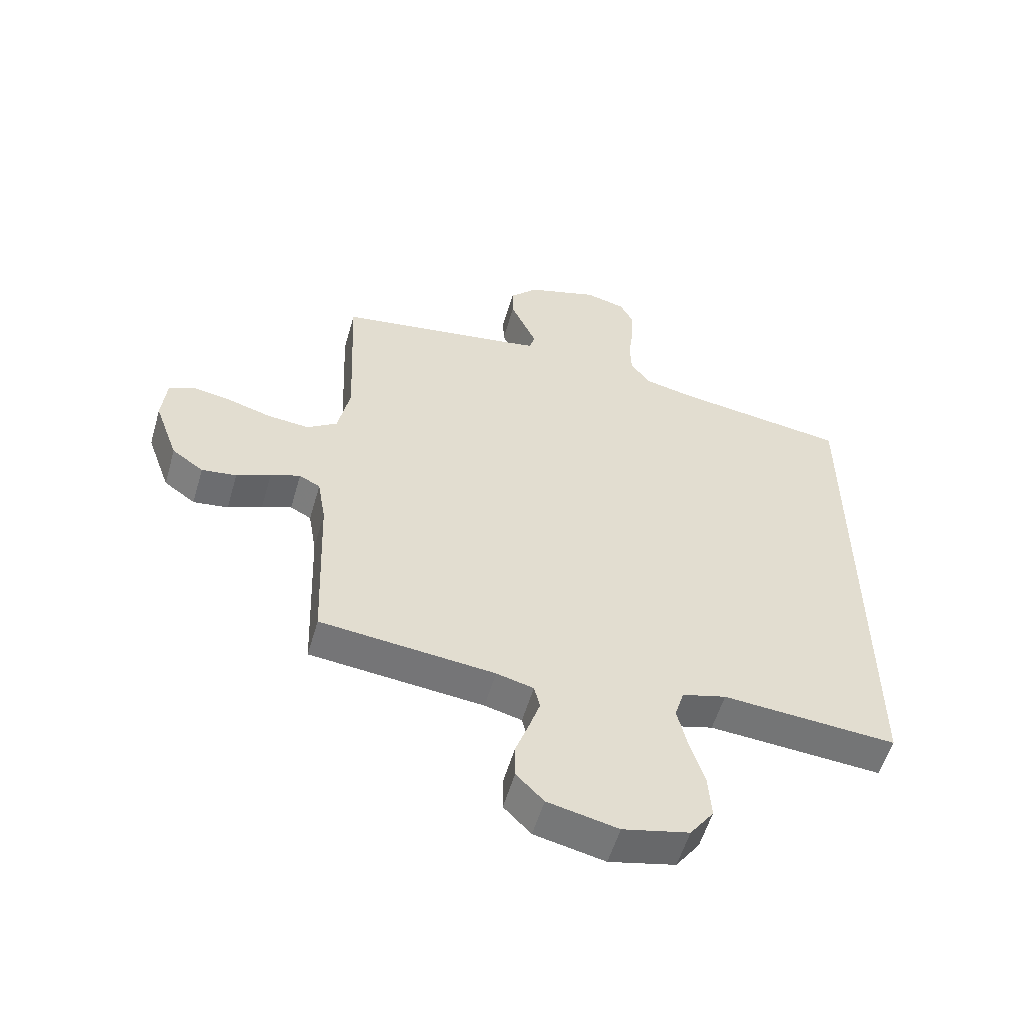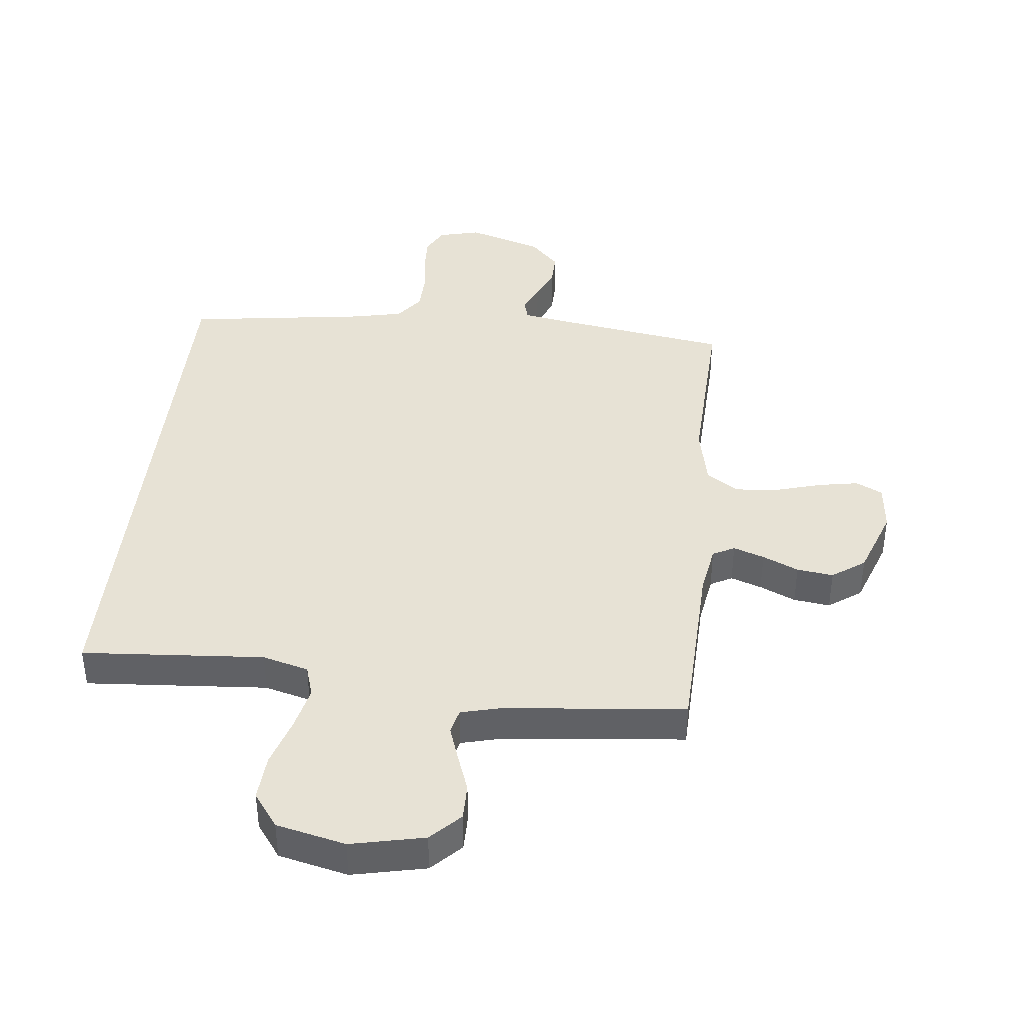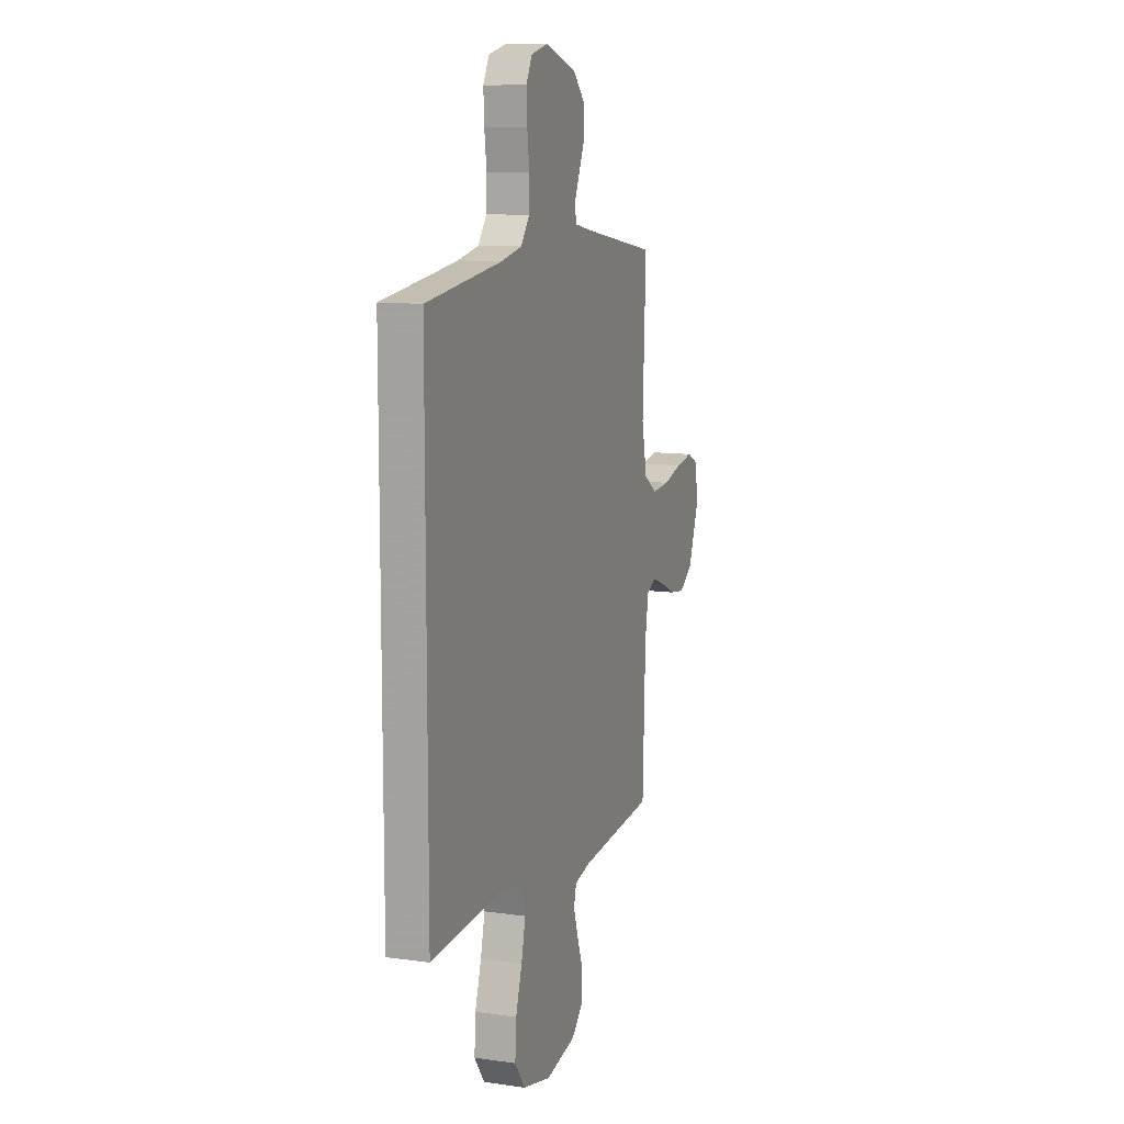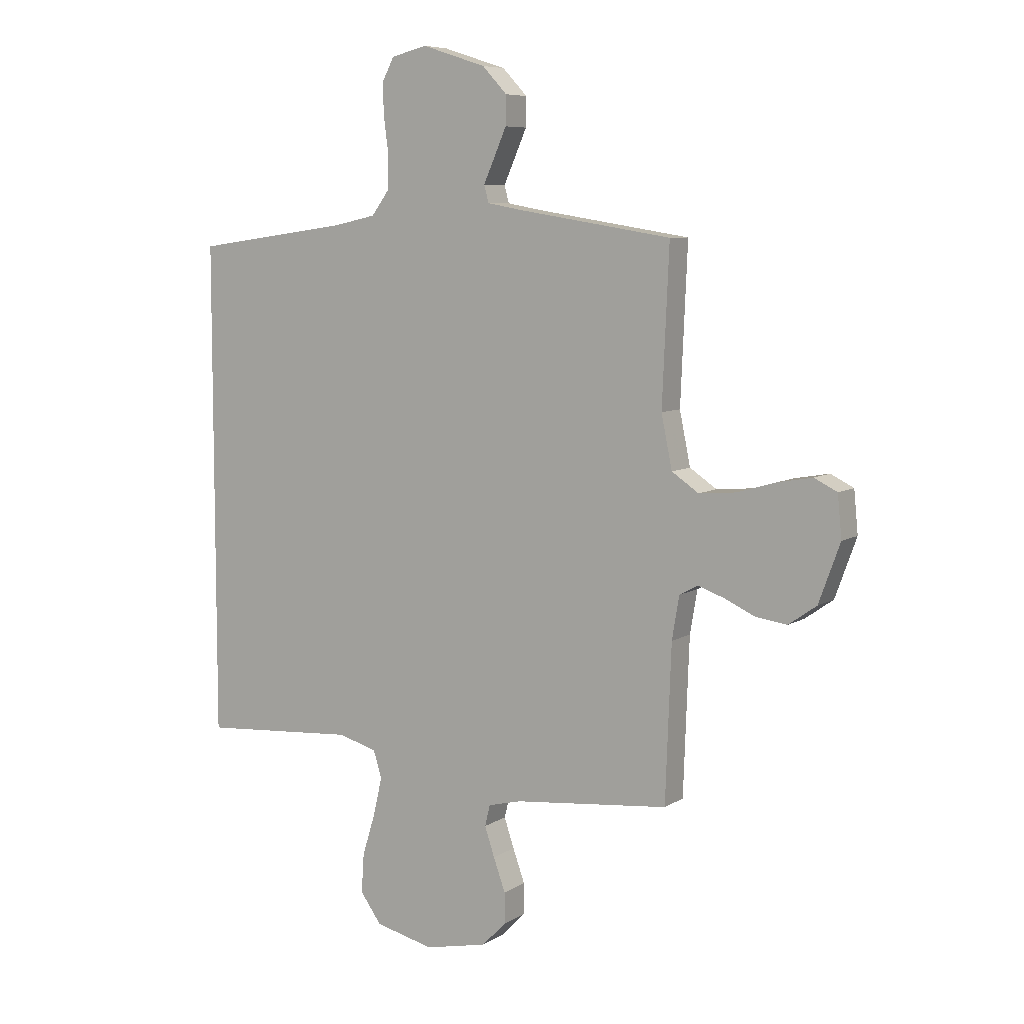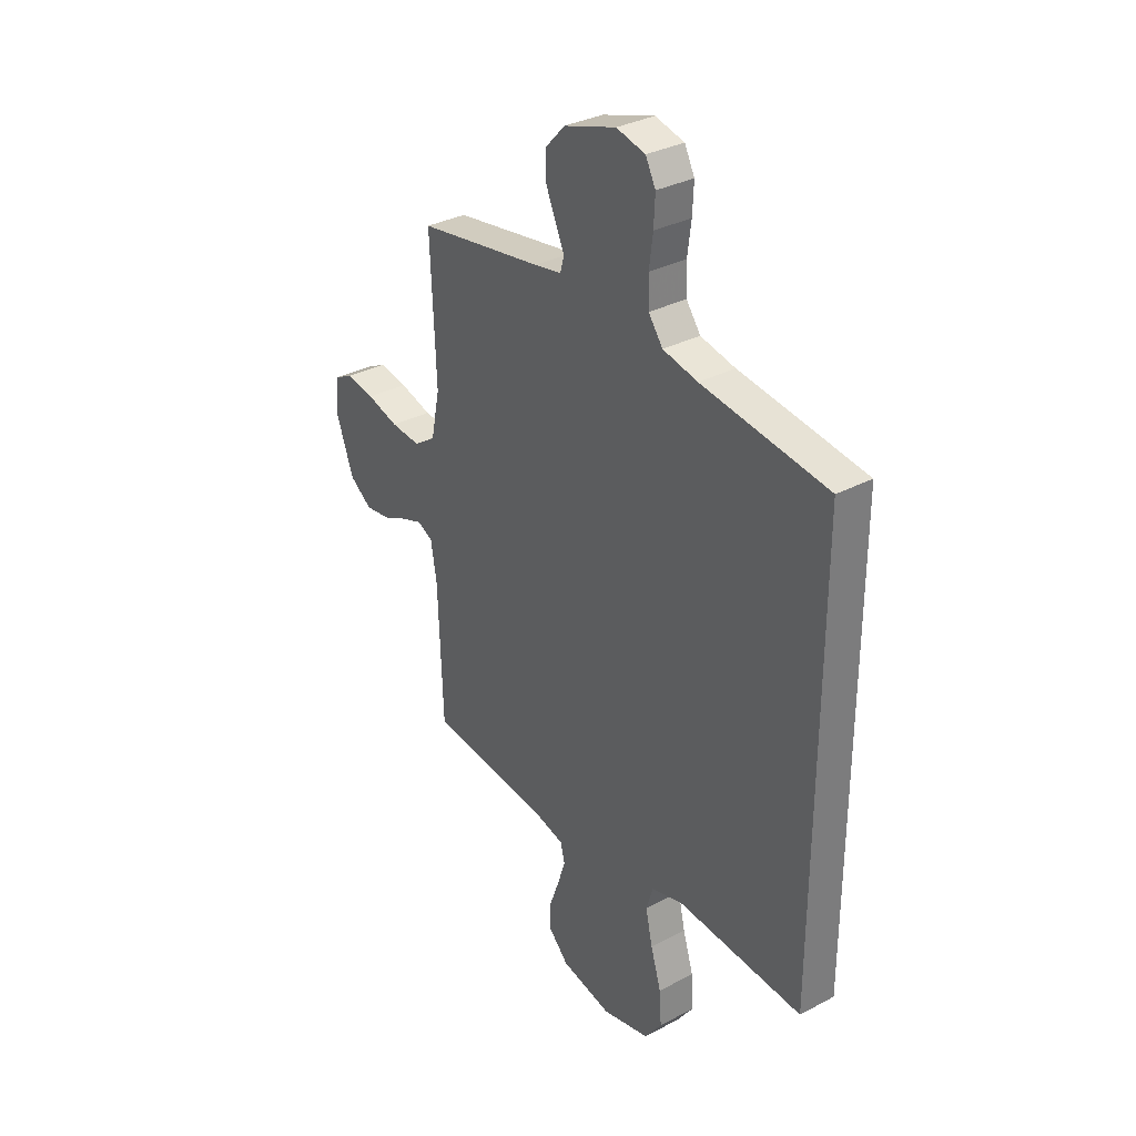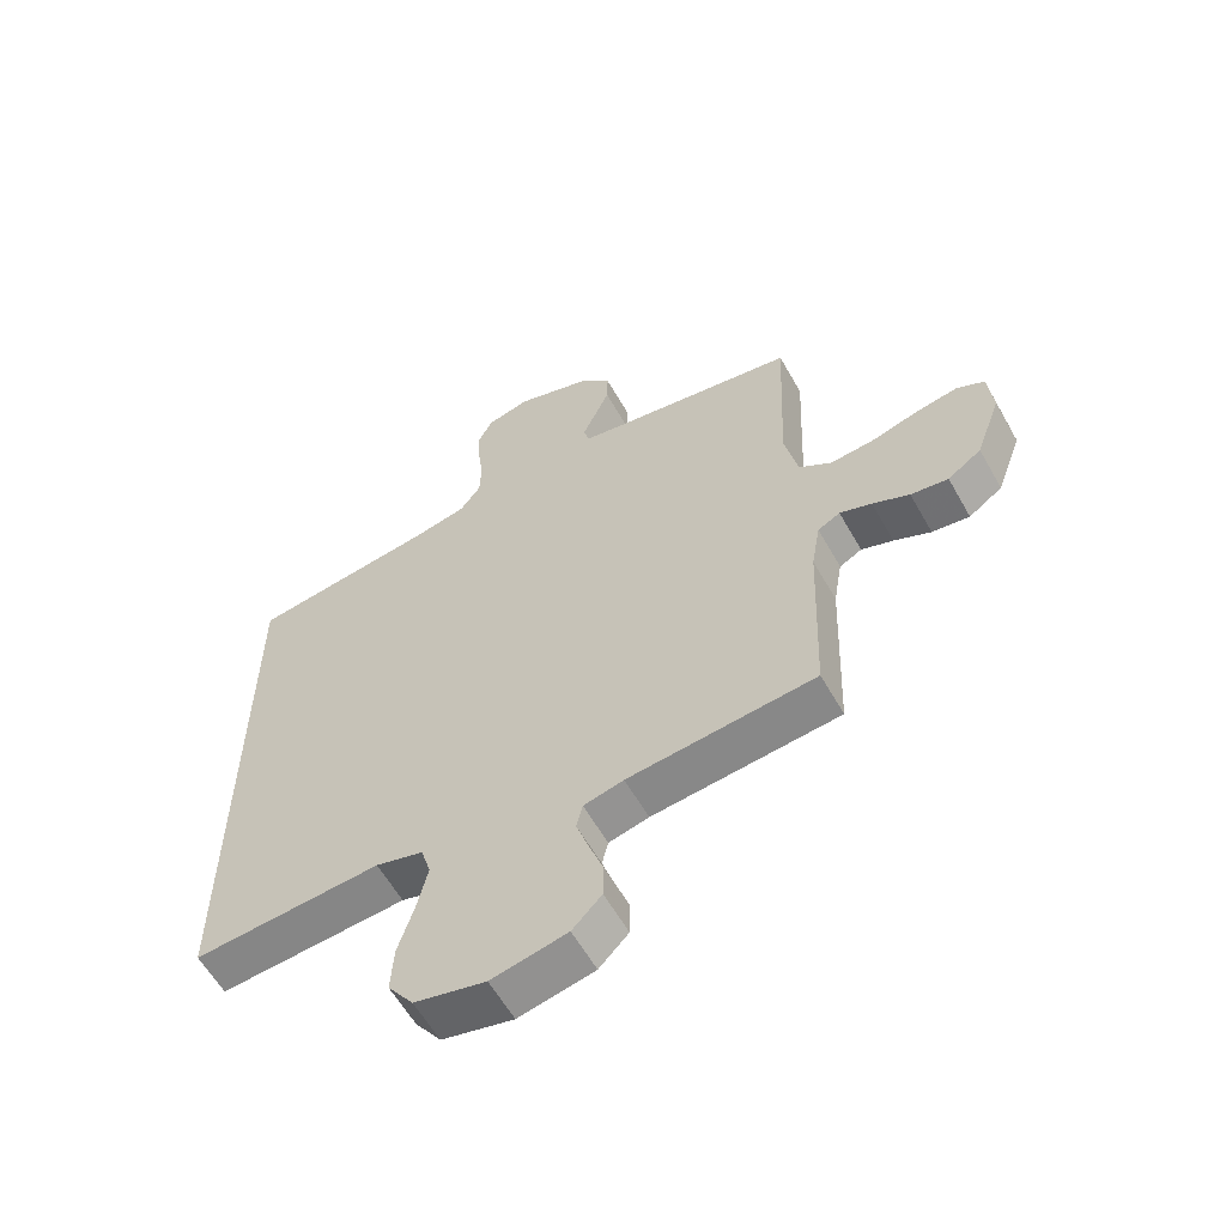
<metadata>
{"format":"obj","ext":"obj","renderer":"f3d","projection":"perspective","resolution":1024,"background":"white","views":[{"elev":-55.7,"azim":-16.1,"up":"+Z"},{"elev":40.1,"azim":-174.0,"up":"+Y"},{"elev":10.4,"azim":109.8,"up":"+Z"},{"elev":7.4,"azim":-148.8,"up":"+Z"},{"elev":32.9,"azim":53.8,"up":"+Z"},{"elev":-59.7,"azim":-150.6,"up":"+Z"}]}
</metadata>
<code>
v -0.5 0.07 0.5
v -0.2 0.07 0.548
v -0.135 0.07 0.56
v -0.126 0.07 0.593
v -0.147 0.07 0.64
v -0.171 0.07 0.695
v -0.172 0.07 0.751
v -0.124 0.07 0.802
v 0 0.07 0.842
v 0.069 0.07 0.825
v 0.093 0.07 0.779
v 0.09 0.07 0.716
v 0.081 0.07 0.648
v 0.083 0.07 0.584
v 0.117 0.07 0.538
v 0.2 0.07 0.52
v 0.5 0.07 0.479
v 0.5 0.07 -0.474
v 0.2 0.07 -0.453
v 0.124 0.07 -0.474
v 0.108 0.07 -0.527
v 0.125 0.07 -0.601
v 0.15 0.07 -0.682
v 0.155 0.07 -0.758
v 0.114 0.07 -0.815
v 0 0.07 -0.842
v -0.121 0.07 -0.816
v -0.168 0.07 -0.768
v -0.168 0.07 -0.708
v -0.145 0.07 -0.644
v -0.126 0.07 -0.587
v -0.136 0.07 -0.546
v -0.2 0.07 -0.53
v -0.5 0.07 -0.5
v -0.511 0.07 -0.2
v -0.525 0.07 -0.117
v -0.561 0.07 -0.098
v -0.612 0.07 -0.116
v -0.671 0.07 -0.143
v -0.731 0.07 -0.151
v -0.785 0.07 -0.113
v -0.826 0.07 0
v -0.818 0.07 0.081
v -0.774 0.07 0.103
v -0.707 0.07 0.091
v -0.631 0.07 0.069
v -0.56 0.07 0.063
v -0.508 0.07 0.098
v -0.487 0.07 0.2
v -0.5 0 0.5
v -0.2 0 0.548
v -0.135 0 0.56
v -0.126 0 0.593
v -0.147 0 0.64
v -0.171 0 0.695
v -0.172 0 0.751
v -0.124 0 0.802
v 0 0 0.842
v 0.069 0 0.825
v 0.093 0 0.779
v 0.09 0 0.716
v 0.081 0 0.648
v 0.083 0 0.584
v 0.117 0 0.538
v 0.2 0 0.52
v 0.5 0 0.479
v 0.5 0 -0.474
v 0.2 0 -0.453
v 0.124 0 -0.474
v 0.108 0 -0.527
v 0.125 0 -0.601
v 0.15 0 -0.682
v 0.155 0 -0.758
v 0.114 0 -0.815
v 0 0 -0.842
v -0.121 0 -0.816
v -0.168 0 -0.768
v -0.168 0 -0.708
v -0.145 0 -0.644
v -0.126 0 -0.587
v -0.136 0 -0.546
v -0.2 0 -0.53
v -0.5 0 -0.5
v -0.511 0 -0.2
v -0.525 0 -0.117
v -0.561 0 -0.098
v -0.612 0 -0.116
v -0.671 0 -0.143
v -0.731 0 -0.151
v -0.785 0 -0.113
v -0.826 0 0
v -0.818 0 0.081
v -0.774 0 0.103
v -0.707 0 0.091
v -0.631 0 0.069
v -0.56 0 0.063
v -0.508 0 0.098
v -0.487 0 0.2
f 43 44 45 46
f 43 46 47
f 42 43 47
f 41 42 47
f 38 39 40 41
f 37 38 41 47
f 36 37 47 48
f 33 34 35
f 32 33 35 36
f 27 28 29 30
f 27 30 31
f 26 27 31
f 25 26 31 32
f 22 23 24 25
f 21 22 25 32
f 16 17 18 19
f 15 16 19 20
f 14 15 20 21
f 10 11 12 13
f 4 5 6 7
f 4 7 8 9
f 49 1 2
f 49 2 3
f 48 49 3
f 36 48 3
f 32 36 3
f 13 14 21 32
f 9 10 13 32
f 3 4 9 32
f 95 94 93 92
f 96 95 92
f 96 92 91
f 96 91 90
f 90 89 88 87
f 96 90 87 86
f 97 96 86 85
f 84 83 82
f 85 84 82 81
f 79 78 77 76
f 80 79 76
f 80 76 75
f 81 80 75 74
f 74 73 72 71
f 81 74 71 70
f 68 67 66 65
f 69 68 65 64
f 70 69 64 63
f 62 61 60 59
f 56 55 54 53
f 58 57 56 53
f 51 50 98
f 52 51 98
f 52 98 97
f 52 97 85
f 52 85 81
f 81 70 63 62
f 81 62 59 58
f 81 58 53 52
f 1 50 51 2
f 2 51 52 3
f 3 52 53 4
f 4 53 54 5
f 5 54 55 6
f 6 55 56 7
f 7 56 57 8
f 8 57 58 9
f 9 58 59 10
f 10 59 60 11
f 11 60 61 12
f 12 61 62 13
f 13 62 63 14
f 14 63 64 15
f 15 64 65 16
f 16 65 66 17
f 17 66 67 18
f 18 67 68 19
f 19 68 69 20
f 20 69 70 21
f 21 70 71 22
f 22 71 72 23
f 23 72 73 24
f 24 73 74 25
f 25 74 75 26
f 26 75 76 27
f 27 76 77 28
f 28 77 78 29
f 29 78 79 30
f 30 79 80 31
f 31 80 81 32
f 32 81 82 33
f 33 82 83 34
f 34 83 84 35
f 35 84 85 36
f 36 85 86 37
f 37 86 87 38
f 38 87 88 39
f 39 88 89 40
f 40 89 90 41
f 41 90 91 42
f 42 91 92 43
f 43 92 93 44
f 44 93 94 45
f 45 94 95 46
f 46 95 96 47
f 47 96 97 48
f 48 97 98 49
f 49 98 50 1

</code>
